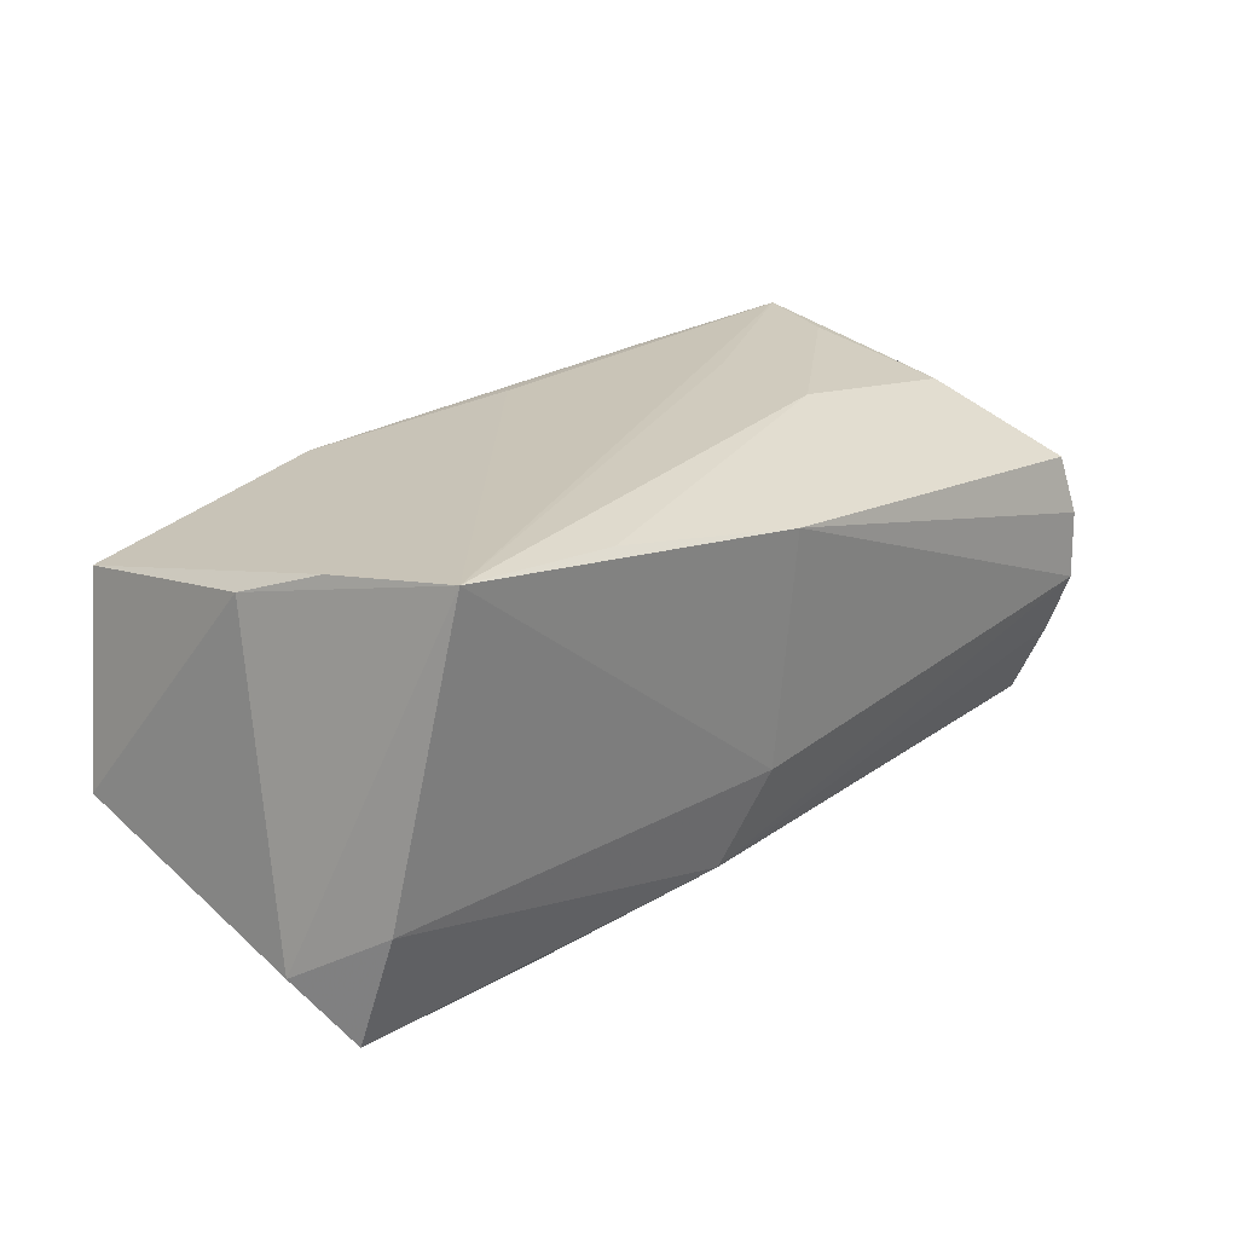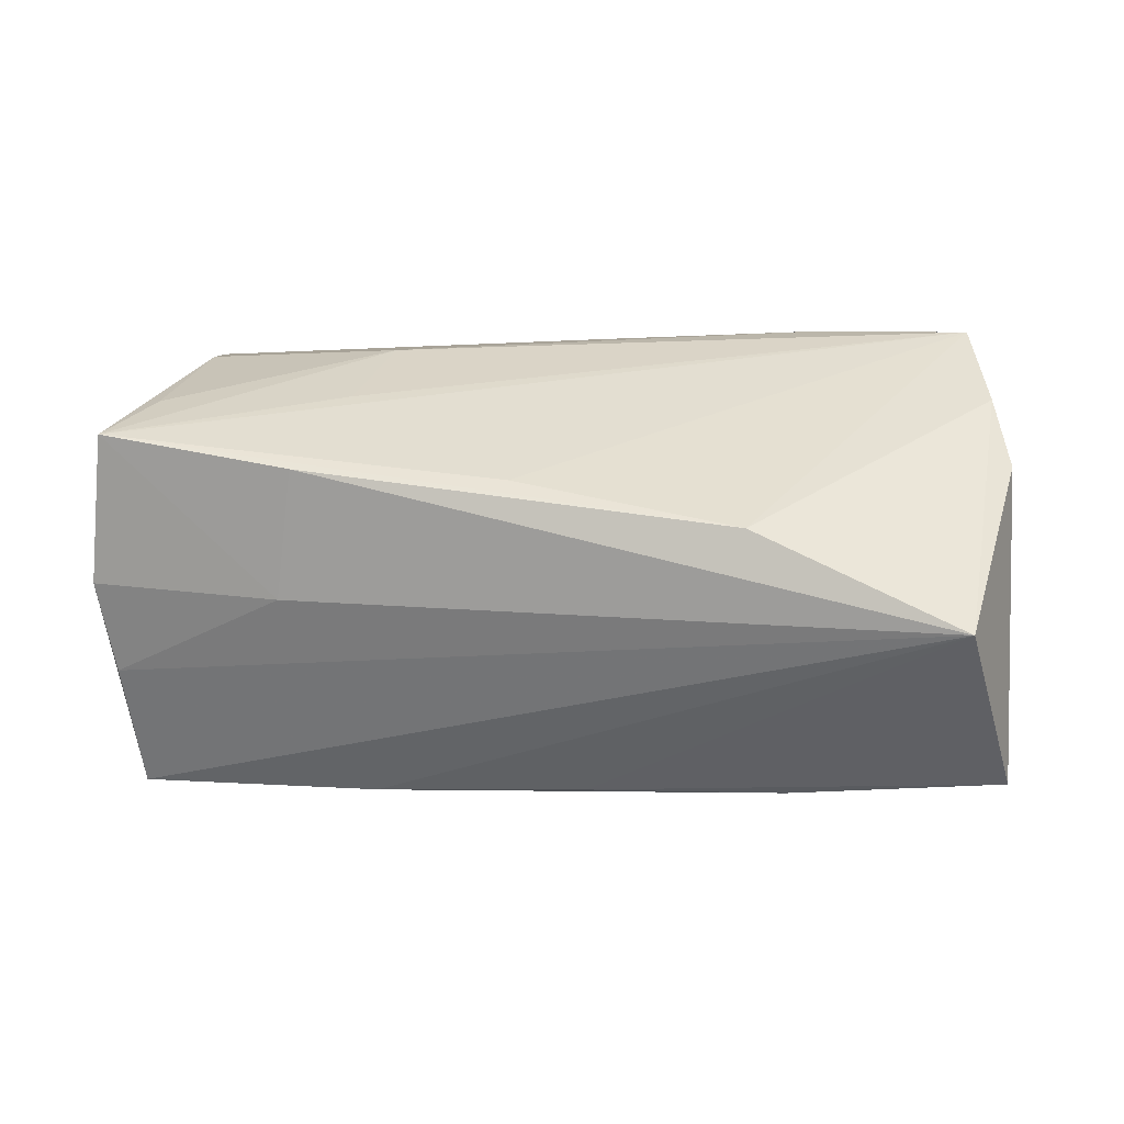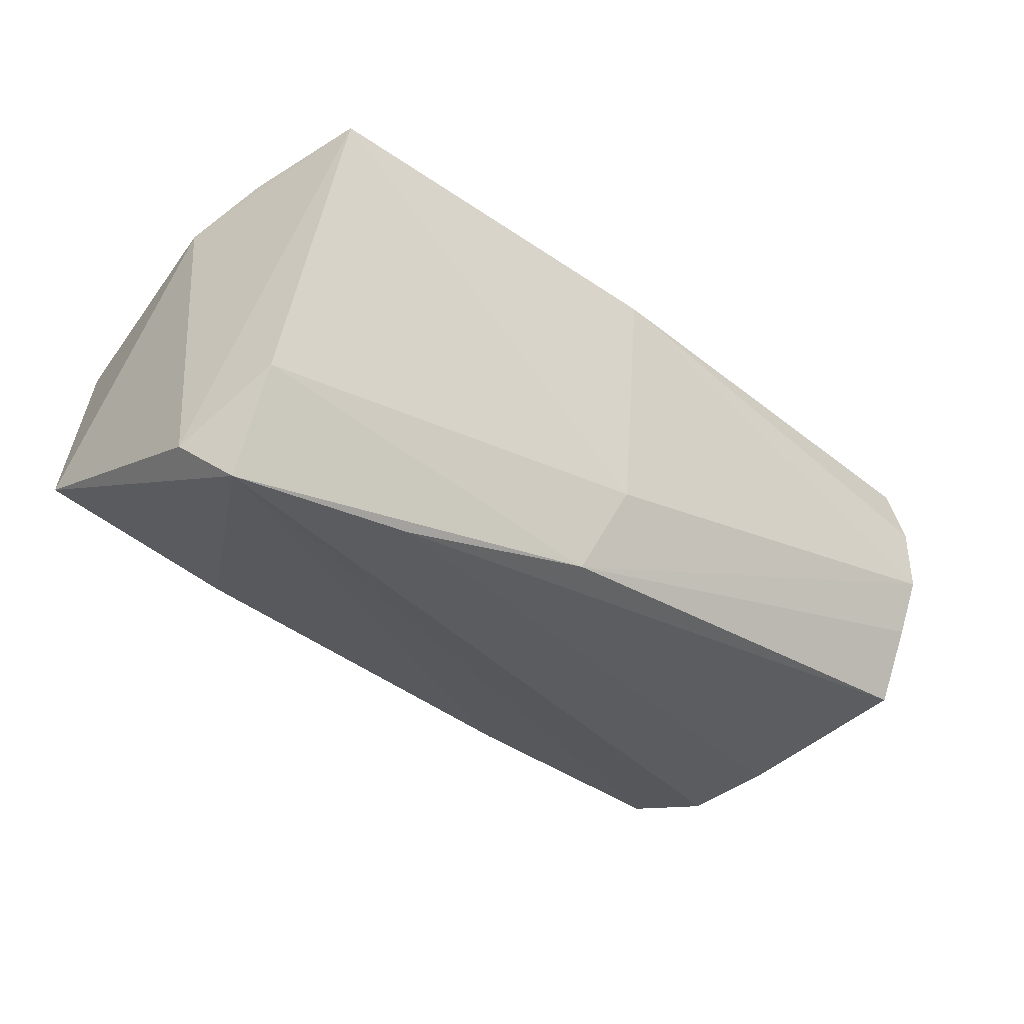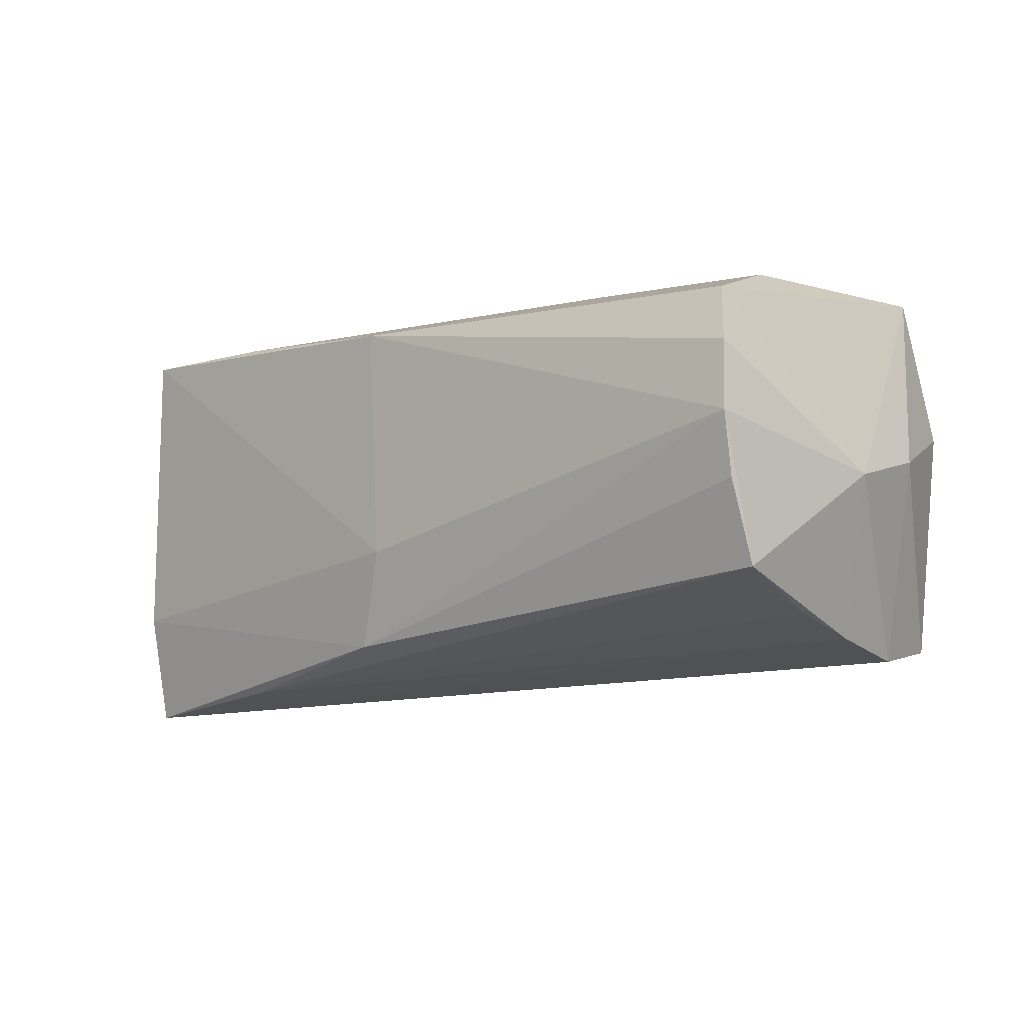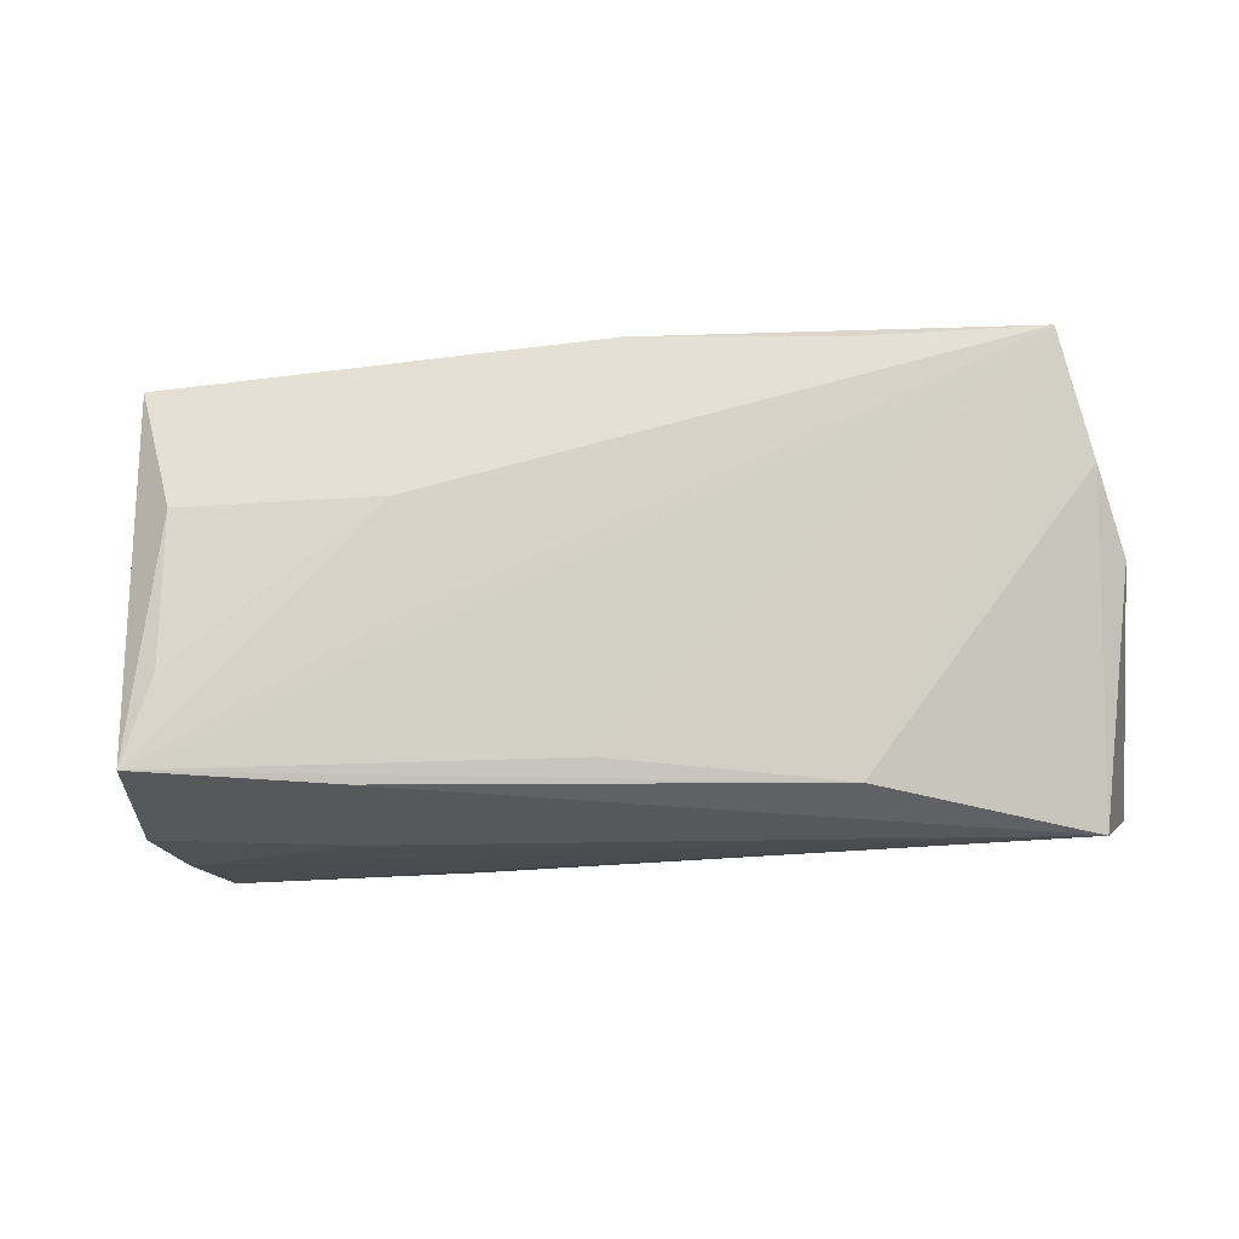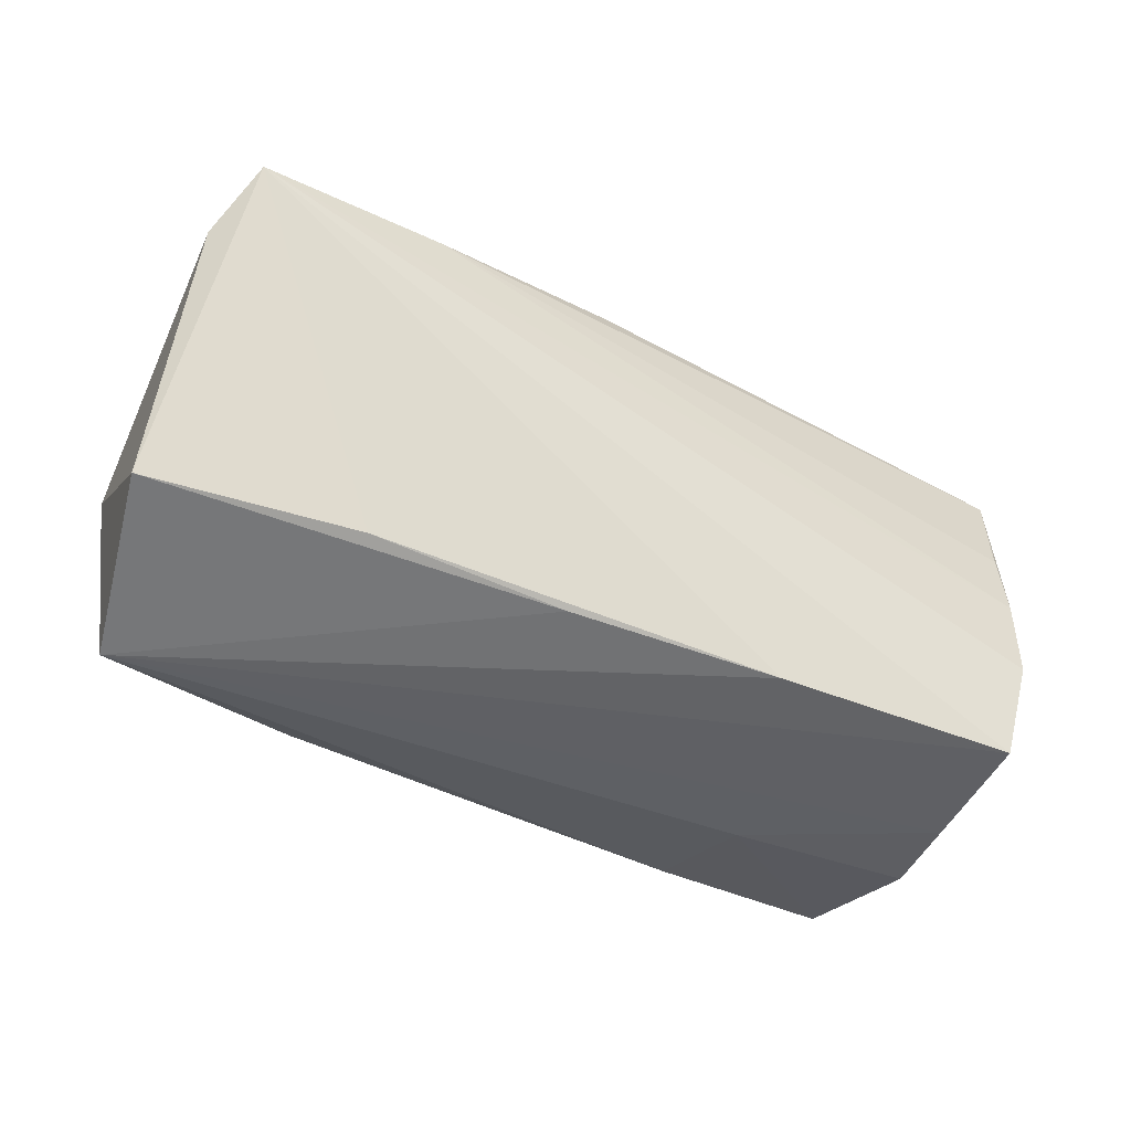
<metadata>
{"format":"obj","ext":"obj","renderer":"f3d","projection":"perspective","resolution":1024,"background":"white","views":[{"elev":23.1,"azim":134.2,"up":"+Z"},{"elev":31.6,"azim":12.6,"up":"+Z"},{"elev":-32.7,"azim":140.7,"up":"+Z"},{"elev":-15.3,"azim":-138.5,"up":"+Z"},{"elev":-13.7,"azim":2.1,"up":"+Y"},{"elev":-44.8,"azim":150.7,"up":"+Y"}]}
</metadata>
<code>
v 0.05366 -0.02724 0.01392
v -0.05091 0.006274 -0.0234
v 0.002176 0.02581 -0.01071
v 0.0543 0.02146 -0.01202
v -0.04941 -0.0154 -0.02601
v -0.04802 0.008572 0.02012
v -0.05806 0.002635 -0.006646
v -0.01687 -0.02641 -0.02002
v -0.05046 -0.003619 -0.02494
v -0.04781 -0.01038 0.02307
v -0.05309 0.01997 -0.02049
v -0.05206 -0.02592 0.005411
v 0.0556 0.0172 -0.02601
v -0.0569 -0.01038 -0.002047
v -0.05122 -0.0212 0.02367
v 0.02717 -0.02262 0.02156
v -0.05449 0.02666 -0.003556
v 0.009599 -0.02512 -0.01654
v -0.05327 0.02468 0.01231
v -0.05453 0.0264 0.005018
v 0.05598 0.001702 0.01977
v -0.02428 -0.006052 0.02419
v 0.05896 0.009921 -0.01955
v 0.001681 0.02825 0.01875
v -0.02287 0.008601 0.02373
v -0.02676 -0.0227 0.0227
v 0.05962 -0.02204 -0.00962
v -0.0476 -0.02724 -0.02292
v 0.04859 0.0265 0.02539
v -0.001032 -0.01992 0.02285
v 0.0527 0.01159 0.02351
v -0.04964 -0.02724 -0.00629
v -0.05354 0.02428 -0.01091
v 0.03382 -0.0229 -0.01465
v 0.02772 0.02625 0.02342
v 0.0321 0.01898 -0.02511
v 0.007439 0.02262 -0.02226
v -0.02789 -0.02688 0.006961
f 34 13 27
f 14 15 7
f 27 13 23
f 29 3 24
f 18 34 27
f 8 28 13
f 13 34 8
f 34 18 8
f 13 28 5
f 5 14 7
f 28 14 5
f 37 11 33
f 17 37 33
f 3 37 17
f 7 20 17
f 24 3 17
f 17 20 24
f 17 11 7
f 33 11 17
f 13 37 4
f 4 37 3
f 3 29 4
f 4 23 13
f 4 29 23
f 15 14 12
f 12 38 15
f 12 32 38
f 12 14 28
f 28 32 12
f 13 5 9
f 7 11 9
f 9 5 7
f 15 6 19
f 7 15 19
f 19 20 7
f 24 20 19
f 19 6 24
f 35 29 24
f 24 6 35
f 29 35 25
f 25 35 6
f 30 29 15
f 15 16 30
f 30 16 29
f 1 18 27
f 28 8 1
f 1 8 18
f 1 32 28
f 38 32 1
f 13 9 36
f 36 37 13
f 11 37 36
f 15 29 22
f 22 25 15
f 29 25 22
f 10 6 15
f 15 25 10
f 10 25 6
f 29 16 31
f 16 1 31
f 26 16 15
f 26 1 16
f 15 38 26
f 38 1 26
f 2 9 11
f 11 36 2
f 2 36 9
f 21 1 27
f 21 31 1
f 27 23 21
f 23 29 21
f 29 31 21

</code>
